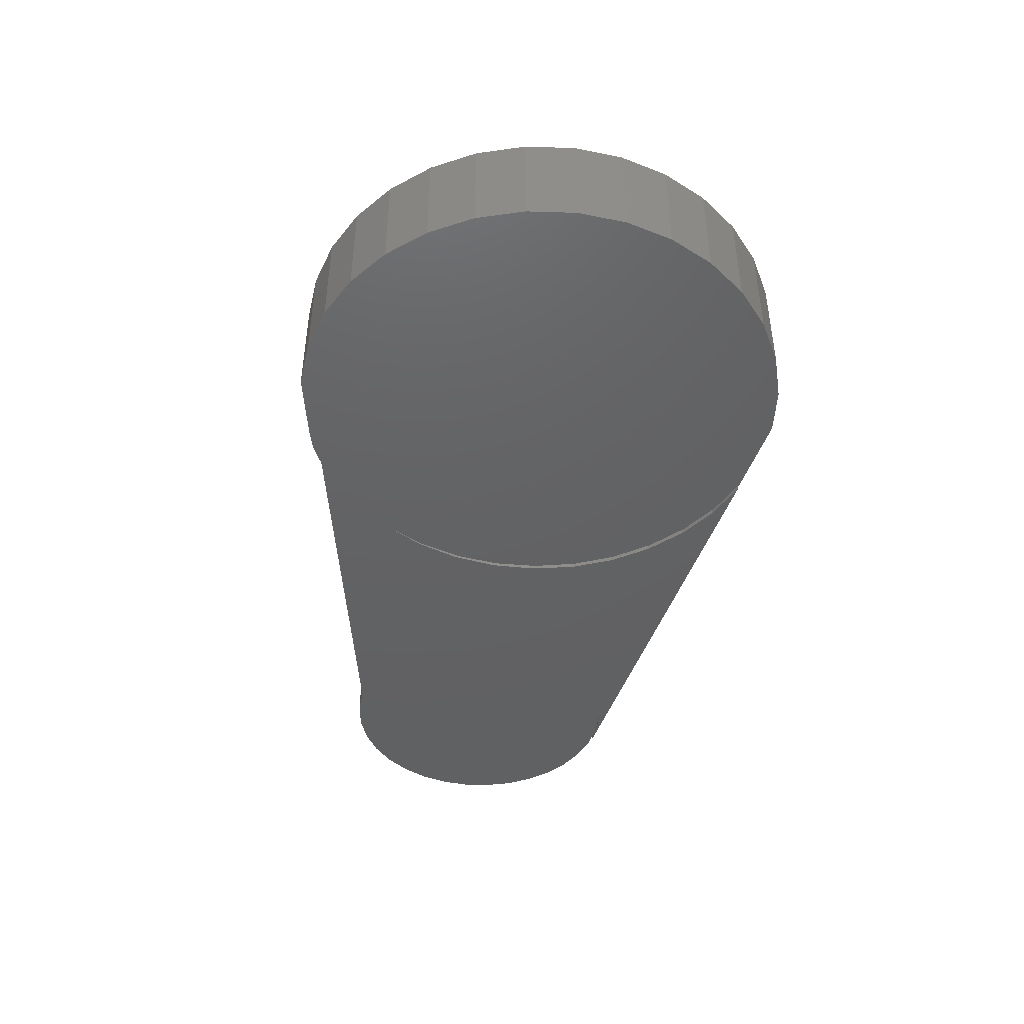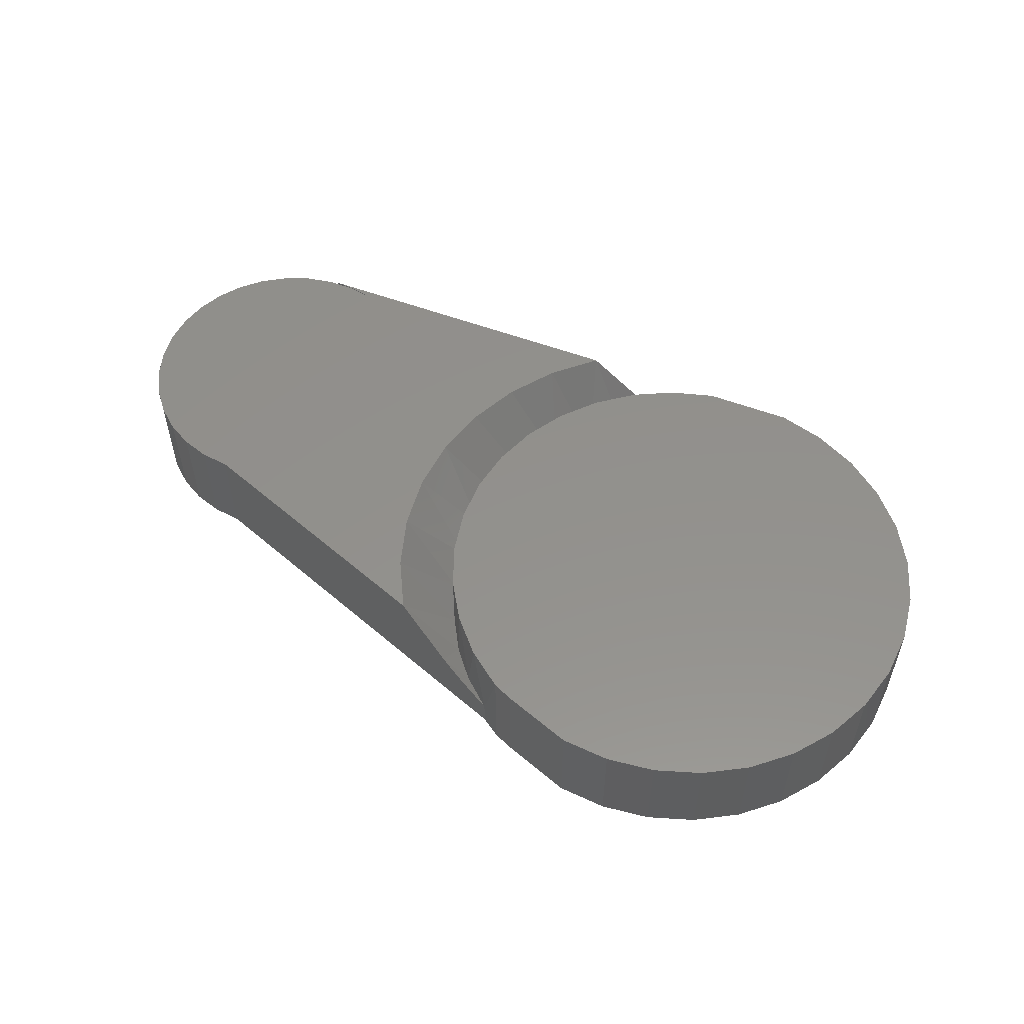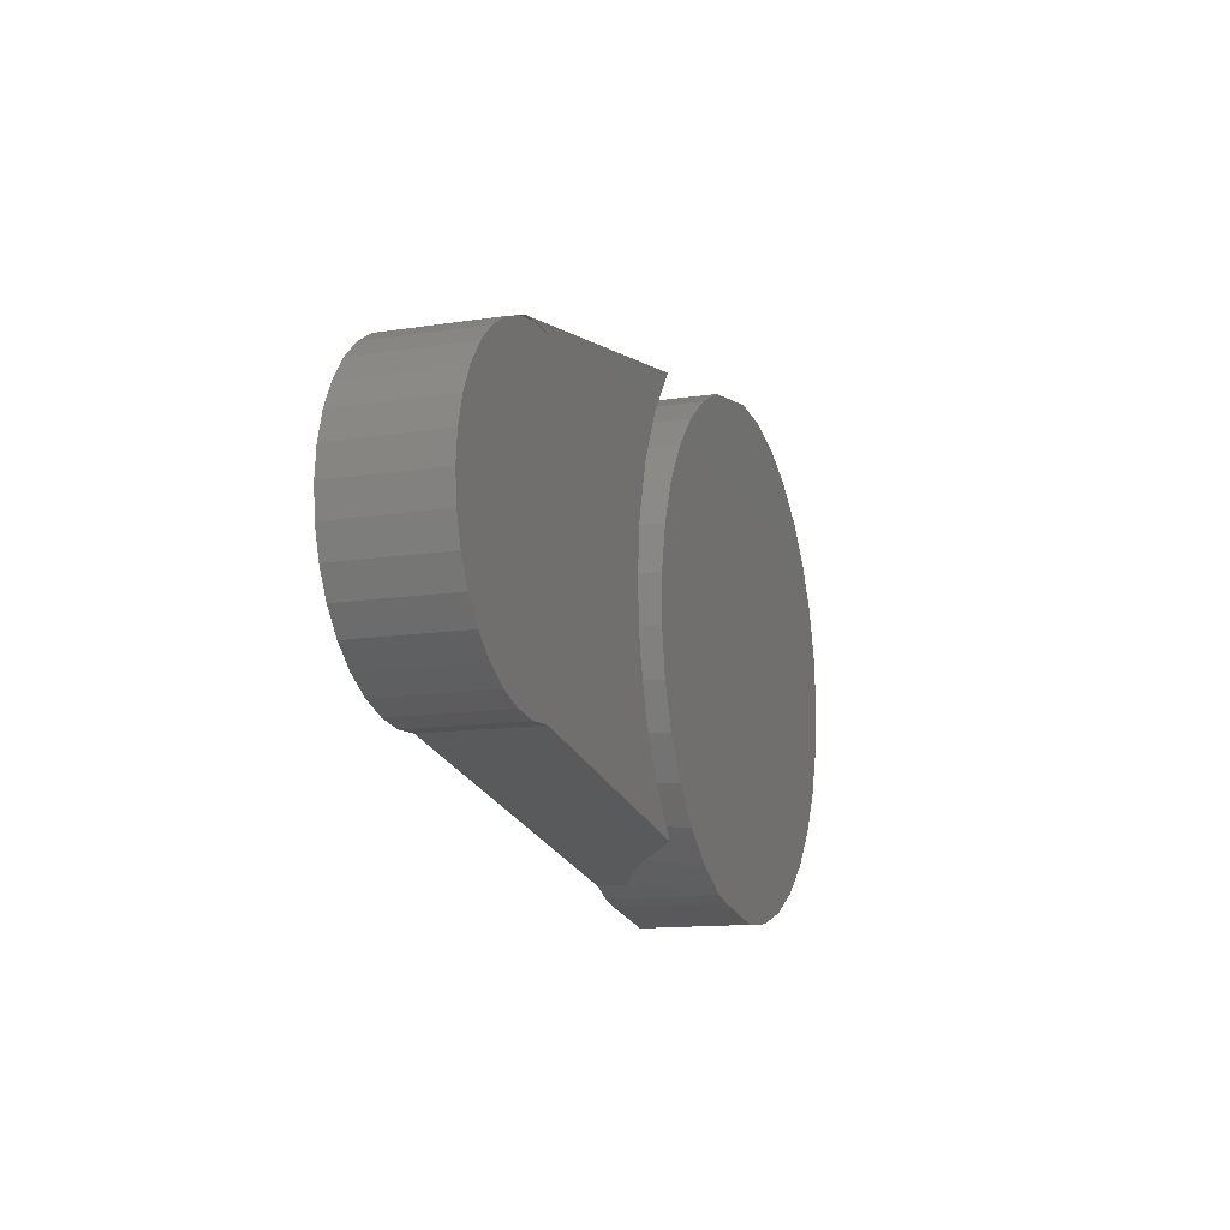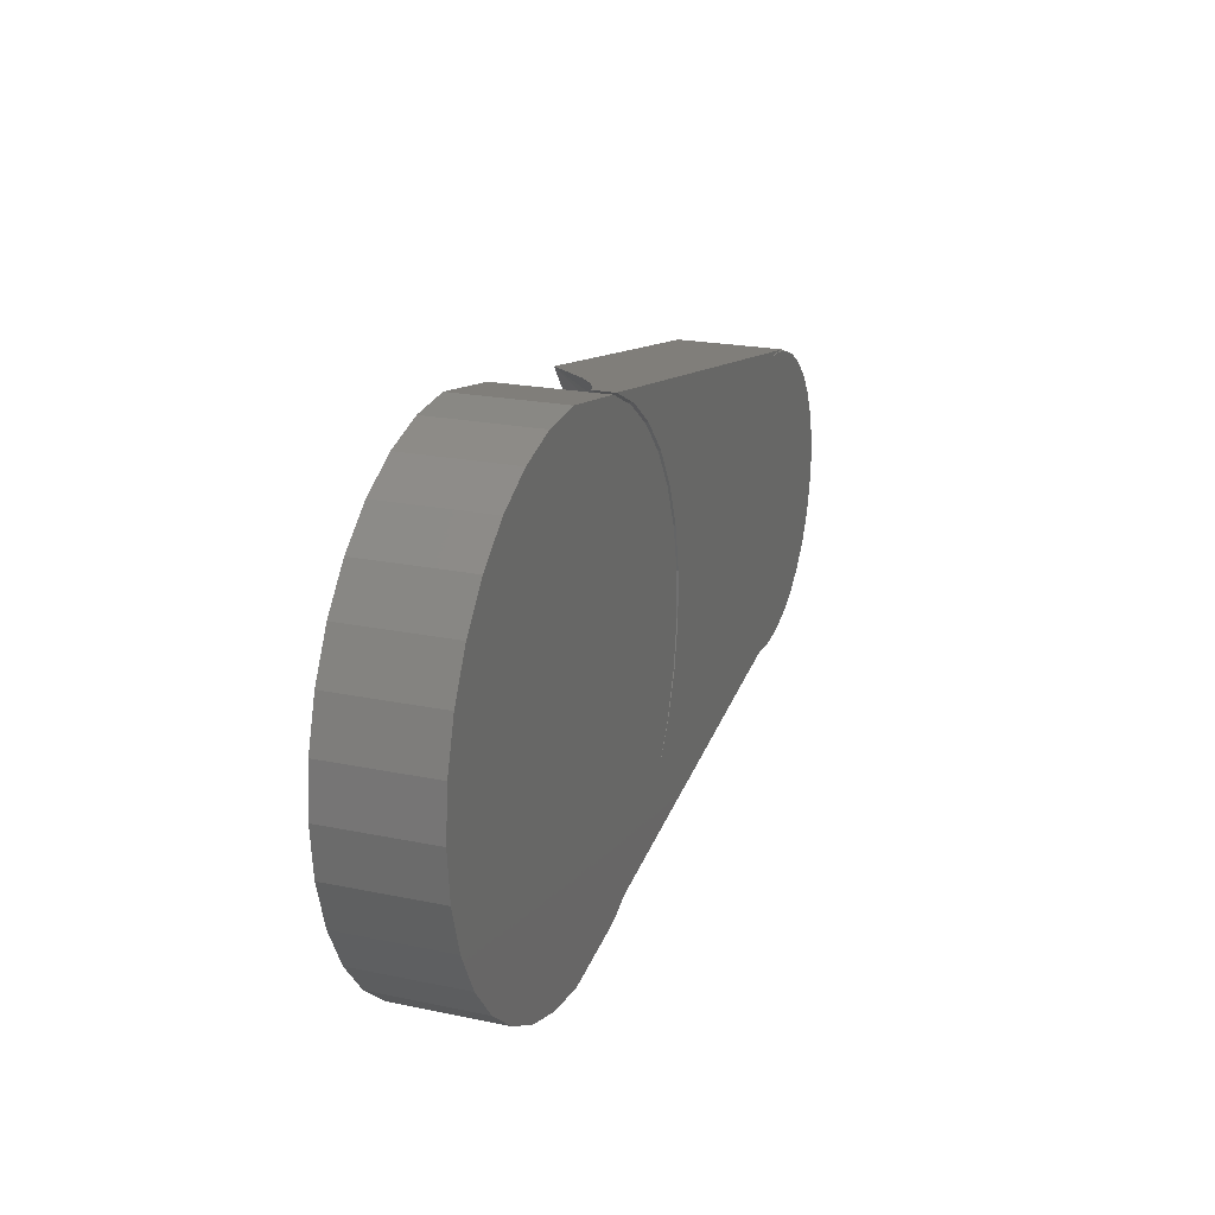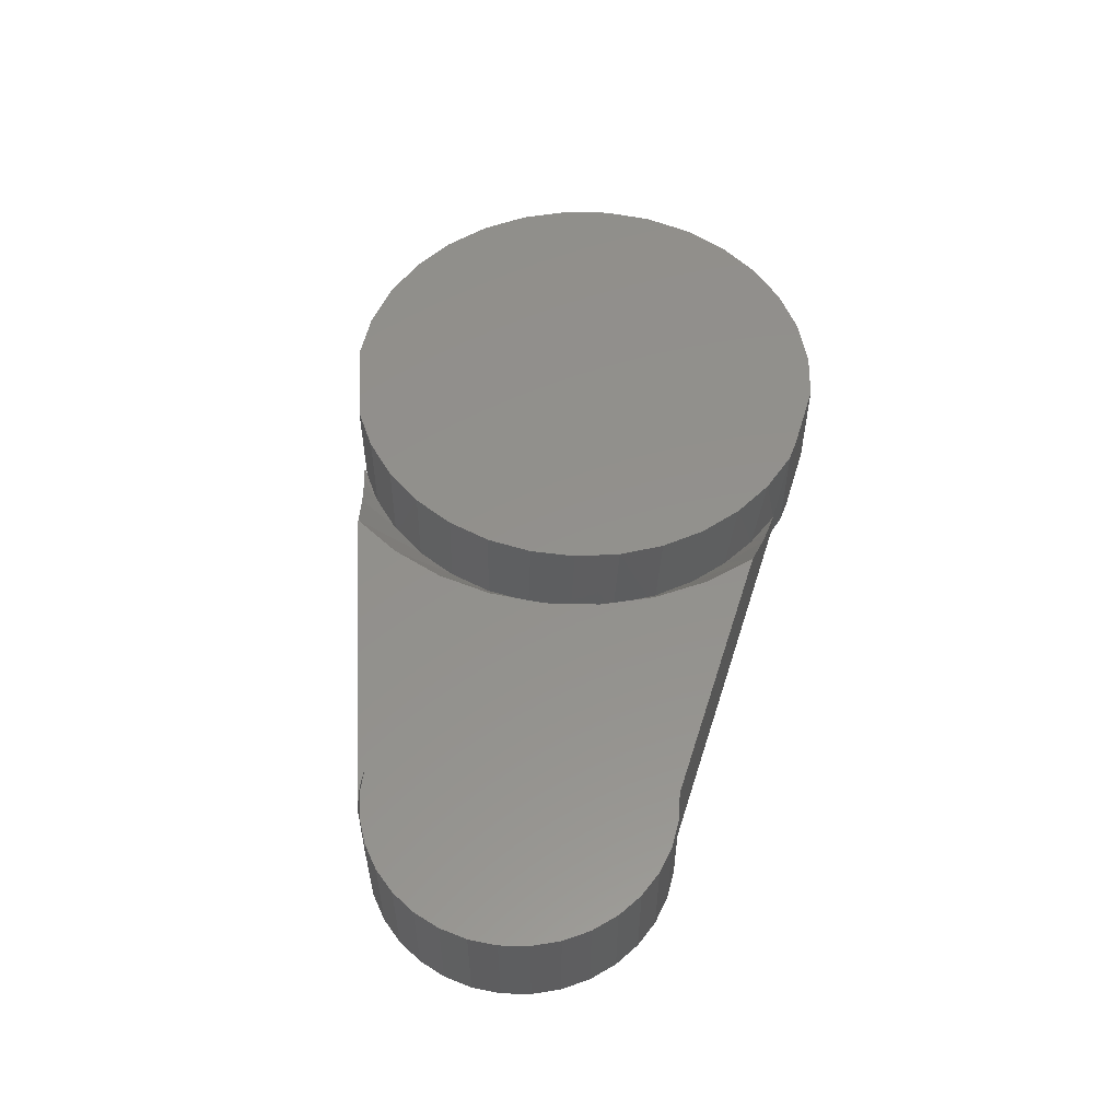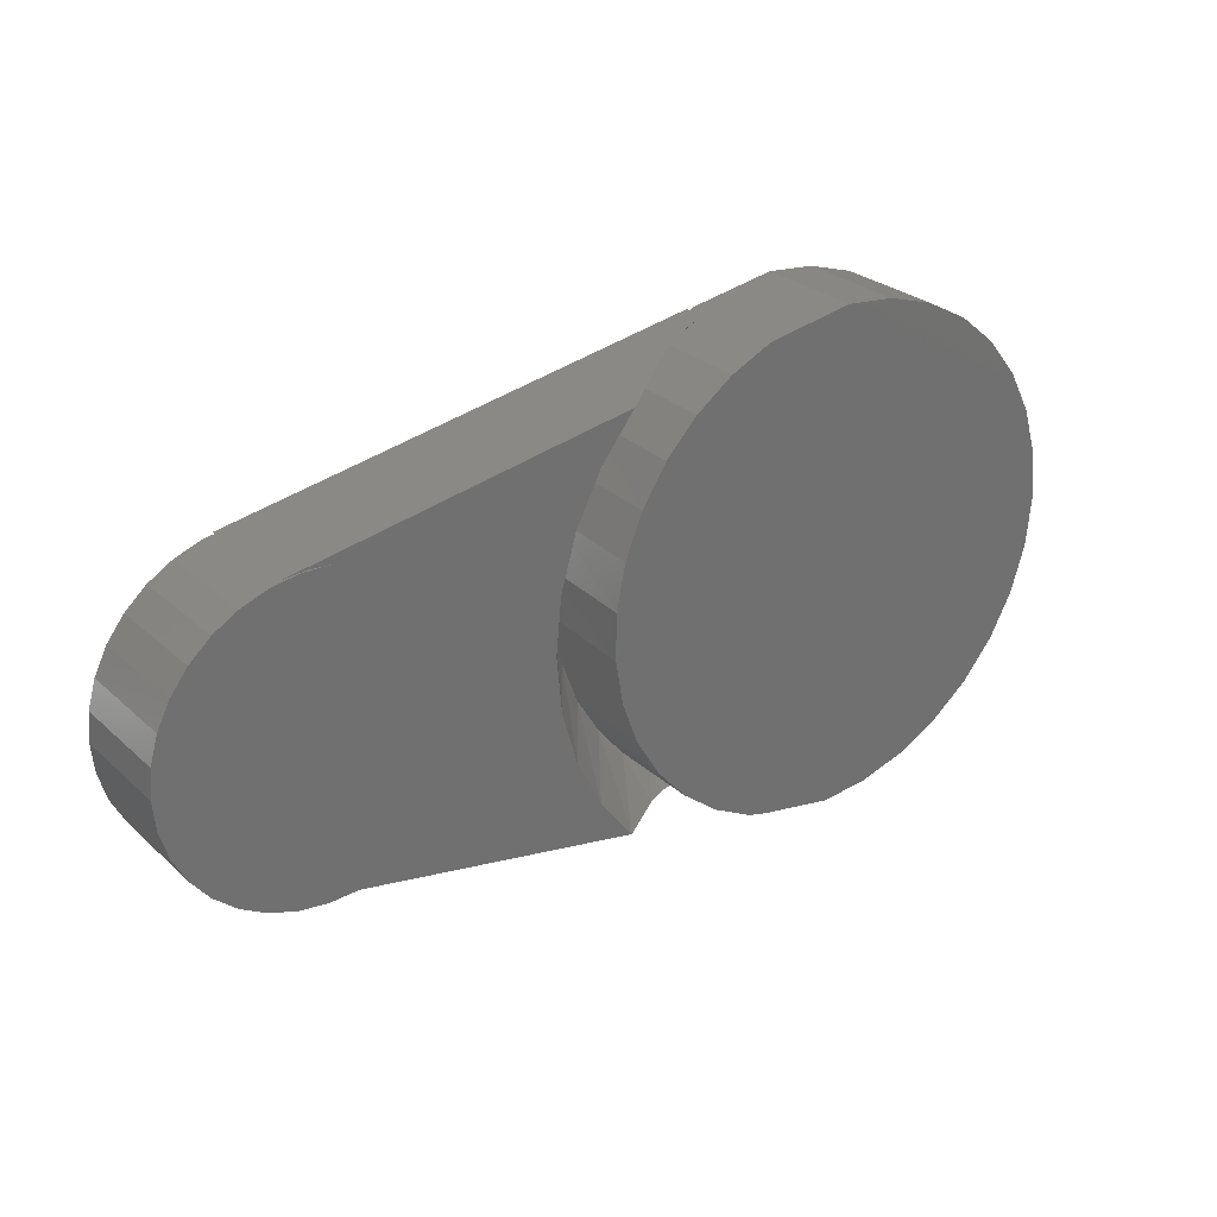
<metadata>
{"format":"stl","ext":"stl","renderer":"f3d","projection":"perspective","resolution":1024,"background":"white","views":[{"elev":-44.1,"azim":82.4,"up":"+Z"},{"elev":54.2,"azim":31.9,"up":"+Z"},{"elev":-12.7,"azim":-70.2,"up":"+Y"},{"elev":21.4,"azim":110.3,"up":"+Y"},{"elev":54.3,"azim":-83.2,"up":"+Z"},{"elev":27.1,"azim":-36.3,"up":"+Y"}]}
</metadata>
<code>
# stl→obj: 143 verts, 282 faces
v -0.07897 -0.2604 0.1172
v 0.001316 -0.2746 0.1172
v 0.05477 -0.2693 0.1172
v 0.1062 -0.2537 0.1172
v -0.1016 -0.2548 0.1172
v -0.09375 0.2567 0.1172
v -0.1393 0.2347 0.1172
v 0.1535 0.2273 0.1172
v 0.1062 0.2526 0.1172
v 0.05477 0.2682 0.1172
v 0.001316 0.2734 0.1172
v 0.1951 0.1932 0.1172
v -0.1801 0.2048 0.1172
v 0.2291 0.1517 0.1172
v -0.2147 0.168 0.1172
v 0.2545 0.1043 0.1172
v -0.242 0.1253 0.1172
v 0.2701 0.05288 0.1172
v -0.2609 0.07847 0.1172
v -0.271 0.0289 0.1172
v 0.2753 -0.0005757 0.1172
v -0.2718 -0.02167 0.1172
v 0.2701 -0.05403 0.1172
v -0.2632 -0.07152 0.1172
v 0.2545 -0.1054 0.1172
v -0.2457 -0.119 0.1172
v 0.2291 -0.1528 0.1172
v -0.2198 -0.1624 0.1172
v 0.1951 -0.1943 0.1172
v -0.1863 -0.2003 0.1172
v 0.1535 -0.2284 0.1172
v -0.1465 -0.2315 0.1172
v -0.2238 -0.1567 0.02344
v -0.1958 -0.191 0.02579
v -0.1016 -0.2548 0
v -0.1245 -0.2442 0.03089
v -0.1245 -0.2442 0
v -0.1624 -0.2204 0.0283
v -0.2483 -0.1133 0
v -0.2646 -0.06616 0
v -0.2238 -0.1567 0
v -0.09375 0.2567 0
v -0.1387 0.2351 0
v -0.1791 0.2058 0
v -0.2134 0.1696 0
v -0.2407 0.1278 0
v -0.2599 0.08177 0
v -0.2705 0.03302 0
v -0.2721 -0.01684 0
v -0.07897 -0.2604 0
v 0.001316 -0.2746 0
v -0.1465 0.2347 0
v -0.5914 0.1665 0
v -0.1016 0.2563 0
v -0.6172 0.1641 0
v -0.2207 0.1687 0
v -0.5656 0.1647 0
v -0.5908 -0.1657 0
v -0.6222 -0.1614 0
v -0.5591 -0.1639 0
v -0.1867 0.2052 0
v -0.2761 -0.01843 0
v -0.747 -0.03154 0
v -0.75 9.393e-17 0
v -0.6271 0.1601 0
v -0.5966 0.1653 0
v 0.1062 -0.2537 0
v 0.05477 -0.2693 0
v 0.1951 -0.1943 0
v 0.1535 -0.2284 0
v 0.2545 -0.1054 0
v 0.2291 -0.1528 0
v -0.6522 -0.1512 0
v -0.6797 -0.1355 0
v -0.7037 -0.1149 0
v -0.2497 -0.1142 0
v 0.001316 0.2734 0
v 0.05477 0.2682 0
v 0.1062 0.2526 0
v 0.1535 0.2273 0
v -0.2474 0.1266 0
v -0.2659 0.08035 0
v -0.7057 0.1128 0
v -0.6827 0.1334 0
v -0.6561 0.1494 0
v 0.2545 0.1043 0
v 0.2291 0.1517 0
v 0.1951 0.1932 0
v 0.2753 -0.0005757 0
v 0.2701 0.05288 0
v 0.2701 -0.05403 0
v -0.7246 0.08821 0
v -0.2756 0.03143 0
v -0.7385 0.06057 0
v -0.7471 0.03082 0
v -0.7234 -0.09005 0
v -0.738 -0.06192 0
v -0.2673 -0.06752 0
v -0.1619 -0.2373 0.04899
v -0.1891 -0.2323 0.06623
v -0.2519 -0.2207 0.1172
v -0.5591 -0.1639 0.1172
v -0.2756 0.03143 0.02344
v -0.2761 -0.01843 0.02344
v -0.2673 -0.06752 0.02344
v -0.2497 -0.1142 0.02344
v -0.2659 0.08035 0.02344
v -0.2474 0.1266 0.02344
v -0.2207 0.1687 0.02344
v -0.1867 0.2052 0.02344
v -0.1465 0.2347 0.02344
v -0.1016 0.2563 0.02344
v -0.1798 0.2423 0.06054
v -0.1495 0.2478 0.04258
v -0.2886 0.1806 0.1172
v -0.3164 0.1255 0.1172
v -0.3336 0.06615 0.1172
v -0.3395 0.004663 0.1172
v -0.3339 -0.05685 0.1172
v -0.317 -0.1163 0.1172
v -0.2893 -0.1715 0.1172
v -0.125 0.2521 0.03129
v -0.2509 0.2296 0.1172
v -0.6172 0.1641 0.1172
v -0.5656 0.1647 0.1172
v -0.5914 0.1665 0.1172
v -0.6222 -0.1614 0.1172
v -0.5908 -0.1657 0.1172
v -0.7057 0.1128 0.1172
v -0.7246 0.08821 0.1172
v -0.747 -0.03154 0.1172
v -0.738 -0.06192 0.1172
v -0.5966 0.1653 0.1172
v -0.6271 0.1601 0.1172
v -0.6561 0.1494 0.1172
v -0.6827 0.1334 0.1172
v -0.7234 -0.09005 0.1172
v -0.7037 -0.1149 0.1172
v -0.6797 -0.1355 0.1172
v -0.6522 -0.1512 0.1172
v -0.7471 0.03082 0.1172
v -0.7385 0.06057 0.1172
v -0.75 9.393e-17 0.1172
f 1 2 3
f 1 3 4
f 1 4 5
f 6 7 8
f 6 8 9
f 6 9 10
f 6 10 11
f 8 7 12
f 12 7 13
f 12 13 14
f 14 13 15
f 14 15 16
f 16 15 17
f 16 17 18
f 18 17 19
f 18 19 20
f 18 20 21
f 21 20 22
f 21 22 23
f 23 22 24
f 23 24 25
f 25 24 26
f 25 26 27
f 27 26 28
f 27 28 29
f 29 28 30
f 29 30 31
f 31 30 32
f 31 32 4
f 4 32 5
f 33 28 26
f 33 34 28
f 35 36 37
f 38 32 30
f 38 30 34
f 34 30 28
f 39 24 40
f 40 24 22
f 41 33 39
f 39 33 26
f 39 26 24
f 35 5 36
f 36 5 32
f 36 32 38
f 6 42 7
f 7 42 43
f 7 43 13
f 13 43 44
f 13 44 15
f 15 44 45
f 15 45 17
f 17 45 46
f 17 46 19
f 19 46 47
f 19 47 20
f 20 47 48
f 20 48 22
f 22 48 49
f 22 49 40
f 50 51 1
f 1 51 2
f 52 53 54
f 53 55 54
f 53 56 57
f 58 59 60
f 53 52 61
f 61 56 53
f 62 63 64
f 65 66 57
f 50 35 67
f 50 67 68
f 50 68 51
f 37 60 69
f 37 69 70
f 37 70 67
f 37 67 35
f 41 39 71
f 41 71 72
f 41 72 69
f 41 69 60
f 41 60 59
f 41 59 73
f 41 73 74
f 41 74 75
f 41 75 76
f 42 77 78
f 42 78 79
f 42 79 80
f 42 80 43
f 81 82 83
f 81 83 84
f 81 84 85
f 81 85 65
f 81 65 57
f 81 57 56
f 47 46 86
f 86 46 45
f 86 45 87
f 87 45 44
f 87 44 88
f 88 44 43
f 88 43 80
f 89 48 90
f 90 48 47
f 90 47 86
f 48 89 49
f 49 89 91
f 49 91 40
f 40 91 71
f 40 71 39
f 83 82 92
f 92 82 93
f 92 93 94
f 94 93 95
f 95 93 62
f 95 62 64
f 75 96 76
f 76 96 97
f 76 97 98
f 98 97 63
f 98 63 62
f 5 35 1
f 1 35 50
f 77 42 11
f 11 42 6
f 77 11 78
f 78 11 10
f 78 10 79
f 79 10 9
f 79 9 80
f 80 9 8
f 80 8 88
f 88 8 12
f 88 12 87
f 87 12 14
f 87 14 86
f 86 14 16
f 86 16 90
f 90 16 18
f 90 18 89
f 89 18 21
f 89 21 91
f 91 21 23
f 91 23 71
f 71 23 25
f 71 25 72
f 72 25 27
f 72 27 69
f 69 27 29
f 69 29 70
f 70 29 31
f 70 31 67
f 67 31 4
f 67 4 68
f 68 4 3
f 68 3 51
f 51 3 2
f 37 36 99
f 37 99 100
f 37 100 101
f 37 101 102
f 37 102 60
f 82 103 93
f 93 103 104
f 93 104 62
f 62 104 105
f 62 105 98
f 98 105 106
f 98 106 76
f 76 106 33
f 76 33 41
f 103 82 107
f 107 82 81
f 107 81 108
f 108 81 56
f 108 56 109
f 109 56 61
f 109 61 110
f 110 61 52
f 110 52 111
f 111 52 54
f 111 54 112
f 113 110 111
f 111 114 113
f 115 116 108
f 109 115 108
f 103 107 117
f 107 116 117
f 108 116 107
f 118 119 104
f 103 118 104
f 103 117 118
f 119 120 105
f 104 119 105
f 120 121 106
f 105 120 106
f 106 121 33
f 100 99 38
f 34 100 38
f 38 99 36
f 122 114 111
f 122 111 112
f 123 115 109
f 123 109 110
f 123 110 113
f 101 100 34
f 101 34 33
f 101 33 121
f 112 54 122
f 55 124 123
f 55 123 113
f 55 113 114
f 55 114 122
f 55 122 54
f 125 115 126
f 123 126 115
f 123 124 126
f 102 127 128
f 117 129 130
f 131 132 119
f 101 121 102
f 125 133 134
f 116 115 125
f 116 125 134
f 116 134 135
f 116 135 136
f 116 136 129
f 116 129 117
f 120 119 132
f 120 132 137
f 120 137 138
f 120 138 139
f 120 139 140
f 120 140 127
f 120 127 102
f 120 102 121
f 141 118 142
f 142 118 117
f 142 117 130
f 131 119 143
f 143 119 118
f 143 118 141
f 55 53 124
f 124 53 126
f 53 57 126
f 126 57 125
f 64 143 95
f 95 143 141
f 95 141 94
f 94 141 142
f 94 142 92
f 92 142 130
f 92 130 83
f 83 130 129
f 83 129 84
f 84 129 136
f 84 136 85
f 85 136 135
f 85 135 65
f 65 135 134
f 65 134 66
f 66 134 133
f 66 133 57
f 57 133 125
f 60 102 58
f 58 102 128
f 58 128 59
f 59 128 127
f 59 127 73
f 73 127 140
f 73 140 74
f 74 140 139
f 74 139 75
f 75 139 138
f 75 138 96
f 96 138 137
f 96 137 97
f 97 137 132
f 97 132 63
f 63 132 131
f 63 131 64
f 64 131 143

</code>
